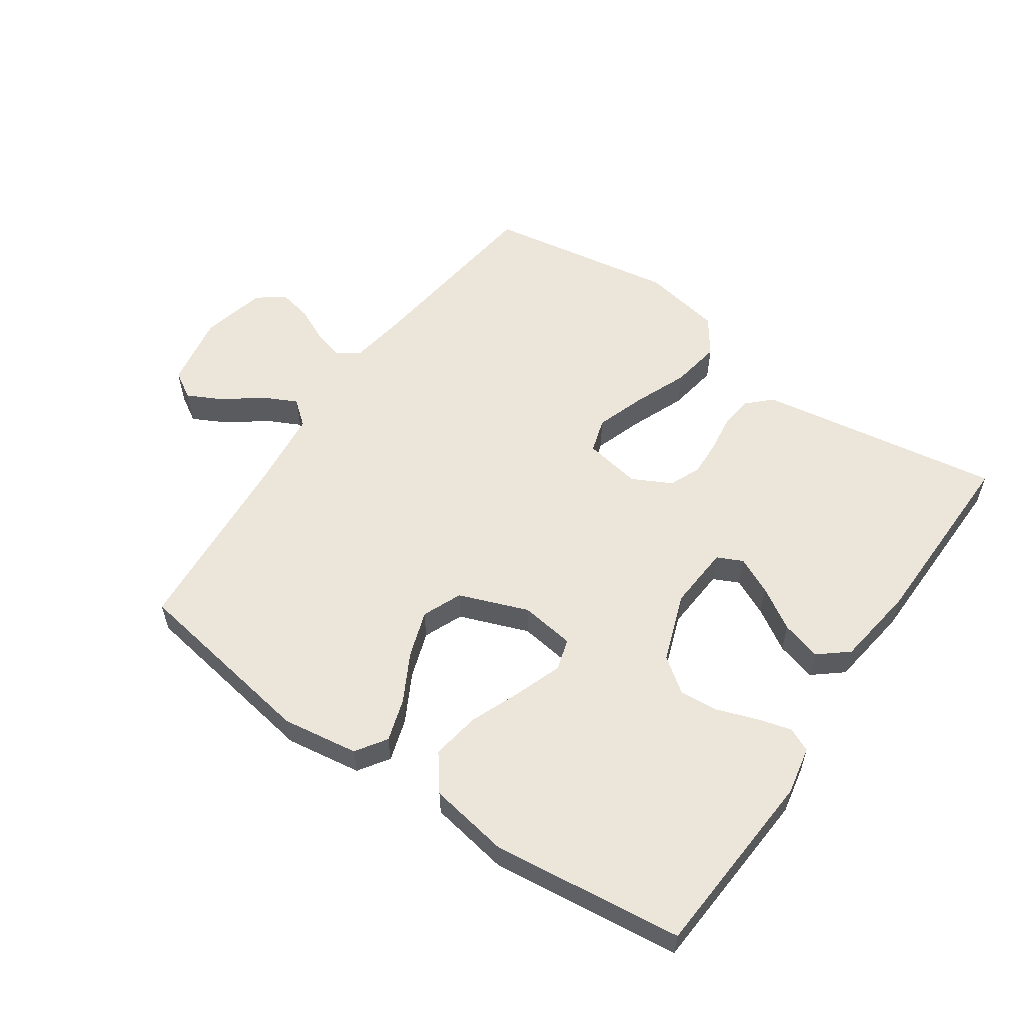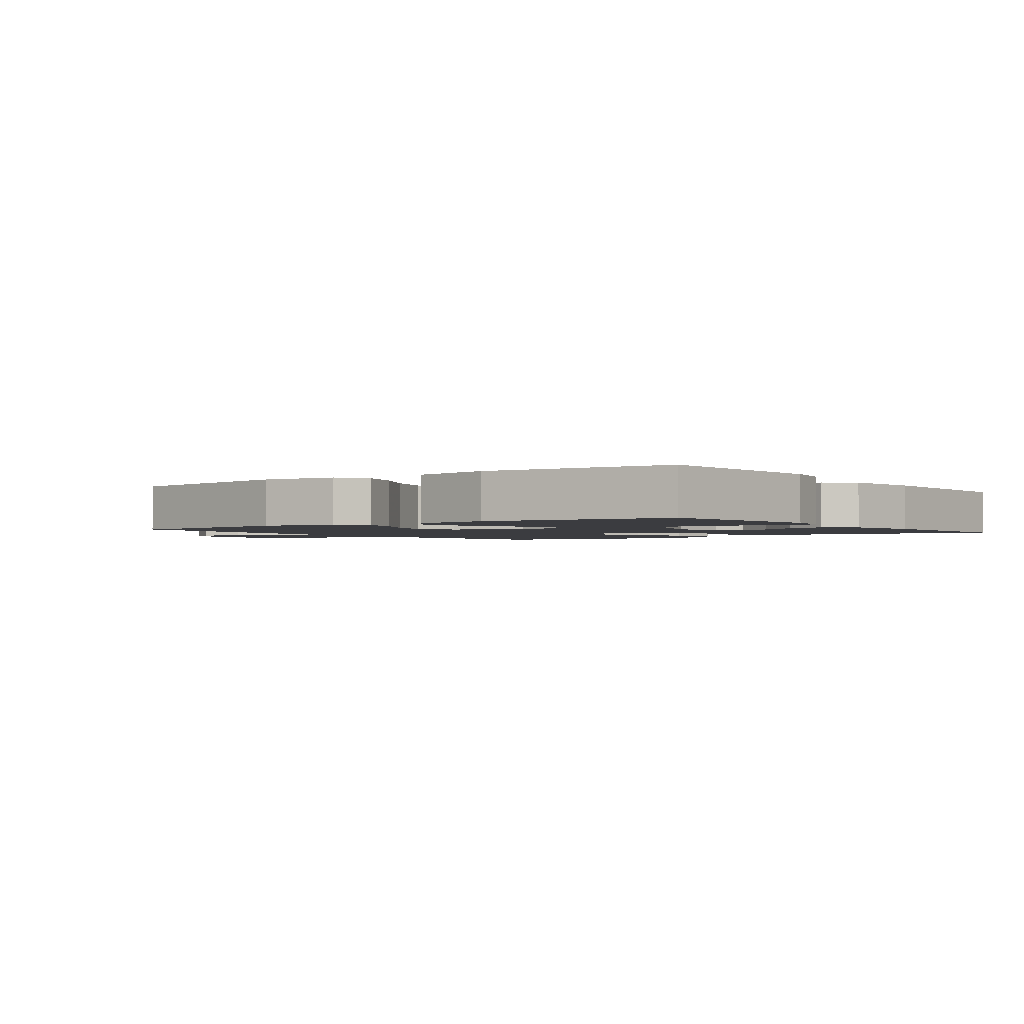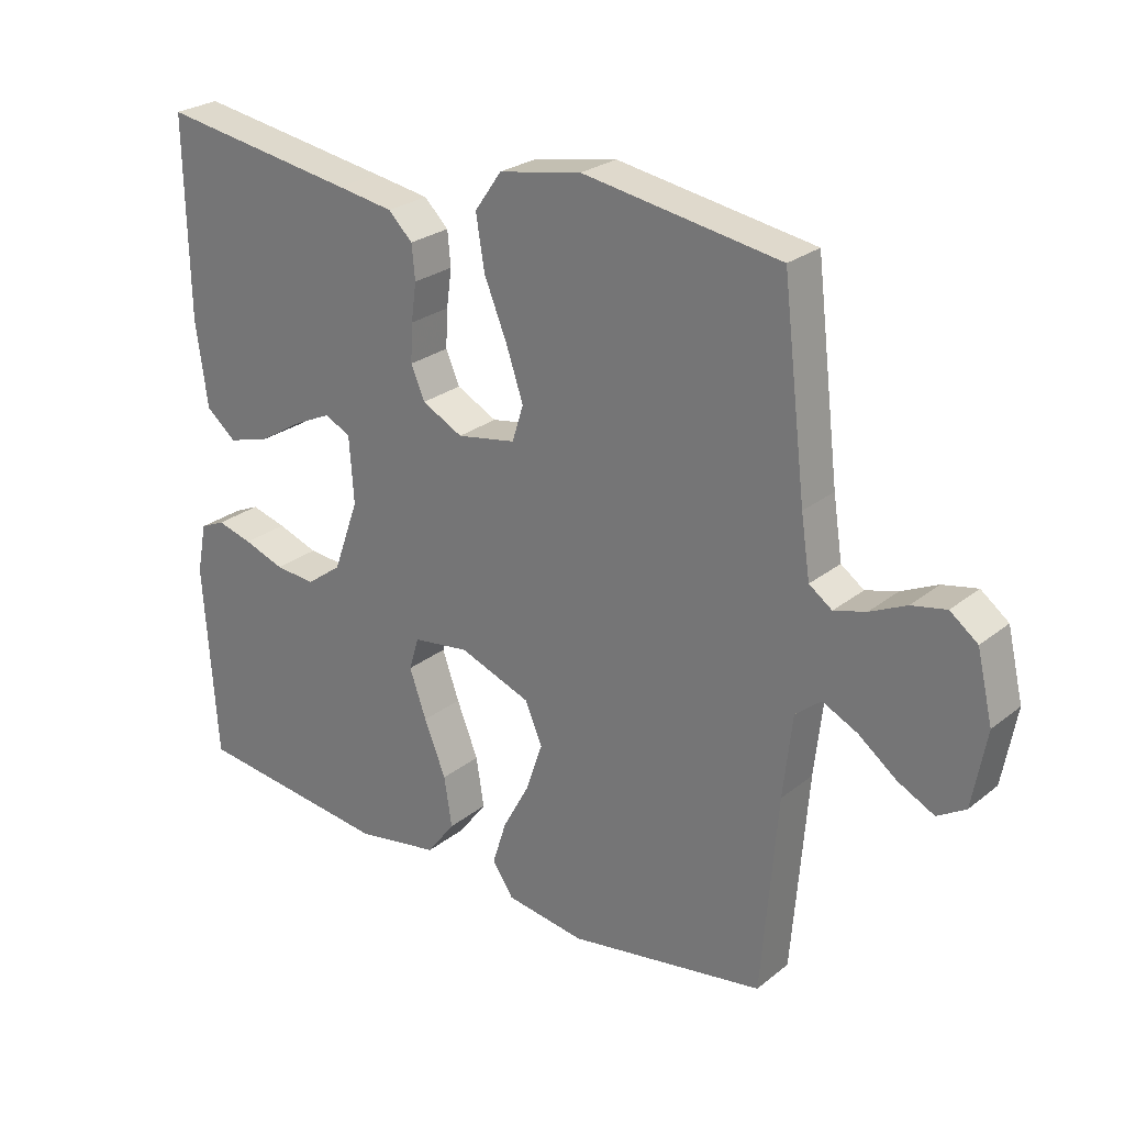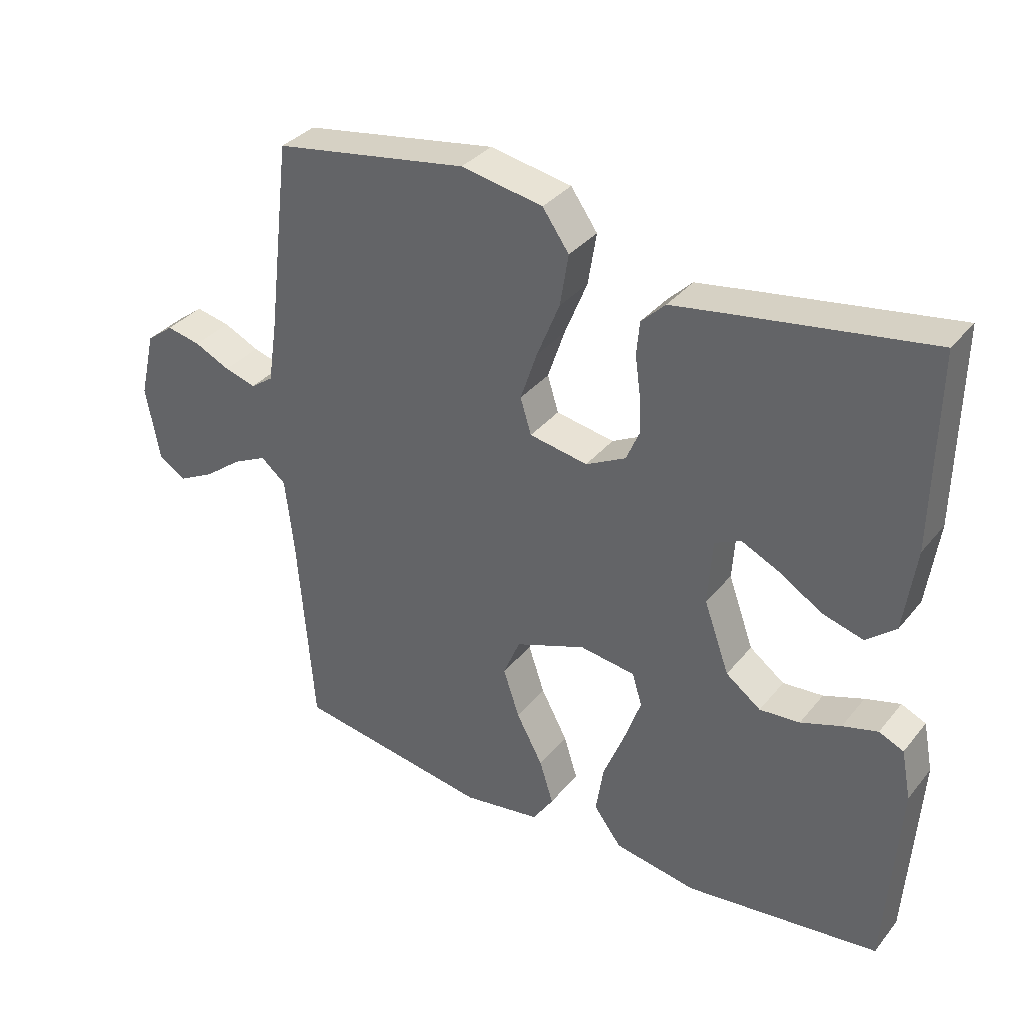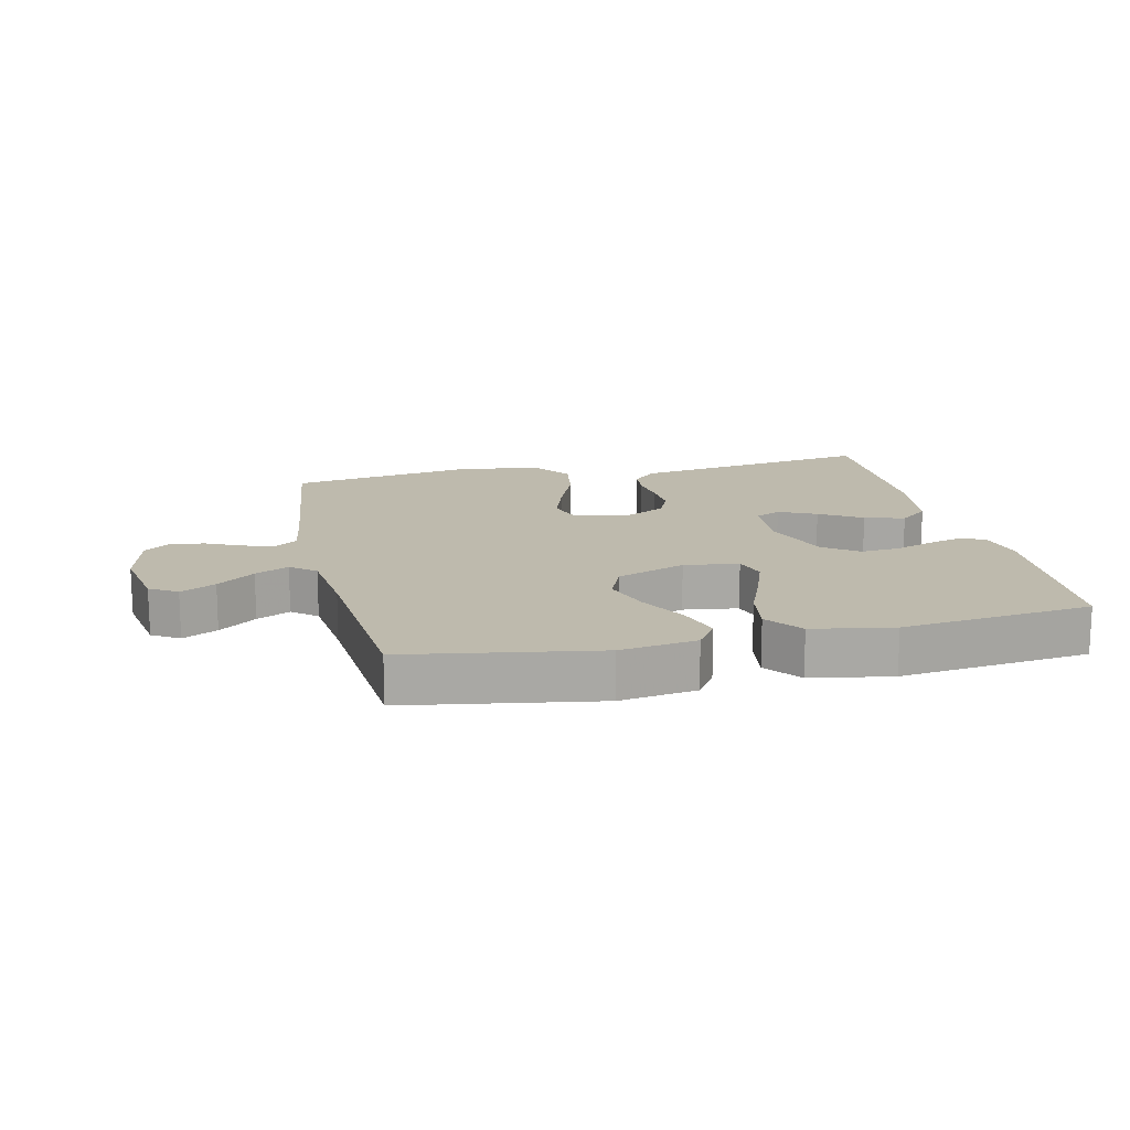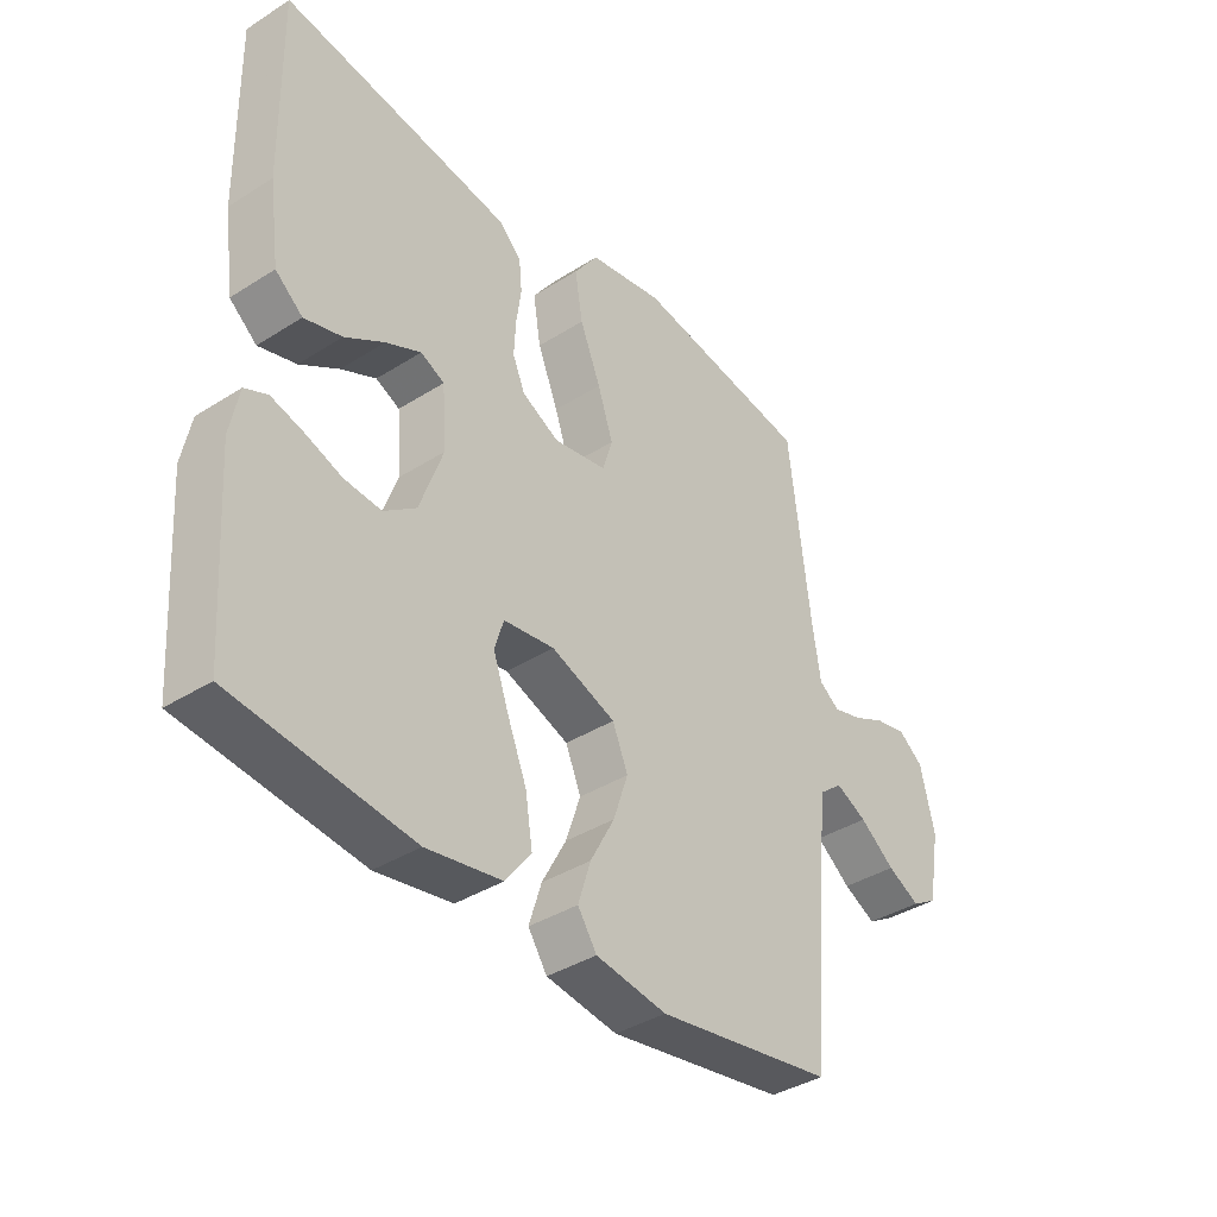
<metadata>
{"format":"obj","ext":"obj","renderer":"f3d","projection":"perspective","resolution":1024,"background":"white","views":[{"elev":56.7,"azim":-145.4,"up":"+Y"},{"elev":-2.0,"azim":-143.4,"up":"+Y"},{"elev":25.8,"azim":38.8,"up":"+Z"},{"elev":34.6,"azim":-146.8,"up":"+Z"},{"elev":15.4,"azim":167.2,"up":"+Y"},{"elev":-38.2,"azim":-51.2,"up":"+Z"}]}
</metadata>
<code>
v 0.5 0.07 0.5
v 0.536 0.07 0.2
v 0.55 0.07 0.108
v 0.585 0.07 0.083
v 0.634 0.07 0.097
v 0.689 0.07 0.123
v 0.742 0.07 0.134
v 0.784 0.07 0.102
v 0.808 0.07 0
v 0.787 0.07 -0.116
v 0.744 0.07 -0.142
v 0.689 0.07 -0.114
v 0.63 0.07 -0.069
v 0.577 0.07 -0.043
v 0.538 0.07 -0.075
v 0.524 0.07 -0.2
v 0.5 0.07 -0.5
v 0.2 0.07 -0.549
v 0.08 0.07 -0.531
v 0.048 0.07 -0.483
v 0.069 0.07 -0.416
v 0.11 0.07 -0.34
v 0.135 0.07 -0.266
v 0.109 0.07 -0.204
v 0 0.07 -0.163
v -0.086 0.07 -0.175
v -0.101 0.07 -0.225
v -0.075 0.07 -0.298
v -0.042 0.07 -0.38
v -0.03 0.07 -0.456
v -0.073 0.07 -0.513
v -0.2 0.07 -0.535
v -0.5 0.07 -0.5
v -0.52 0.07 -0.2
v -0.505 0.07 -0.124
v -0.467 0.07 -0.107
v -0.413 0.07 -0.122
v -0.351 0.07 -0.144
v -0.289 0.07 -0.149
v -0.235 0.07 -0.109
v -0.196 0.07 0
v -0.203 0.07 0.101
v -0.243 0.07 0.12
v -0.302 0.07 0.092
v -0.368 0.07 0.051
v -0.431 0.07 0.033
v -0.477 0.07 0.071
v -0.495 0.07 0.2
v -0.5 0.07 0.5
v -0.2 0.07 0.453
v -0.114 0.07 0.439
v -0.077 0.07 0.403
v -0.072 0.07 0.351
v -0.08 0.07 0.293
v -0.083 0.07 0.235
v -0.062 0.07 0.186
v 0 0.07 0.154
v 0.09 0.07 0.17
v 0.107 0.07 0.225
v 0.081 0.07 0.302
v 0.046 0.07 0.388
v 0.033 0.07 0.468
v 0.074 0.07 0.526
v 0.2 0.07 0.549
v 0.5 0 0.5
v 0.536 0 0.2
v 0.55 0 0.108
v 0.585 0 0.083
v 0.634 0 0.097
v 0.689 0 0.123
v 0.742 0 0.134
v 0.784 0 0.102
v 0.808 0 0
v 0.787 0 -0.116
v 0.744 0 -0.142
v 0.689 0 -0.114
v 0.63 0 -0.069
v 0.577 0 -0.043
v 0.538 0 -0.075
v 0.524 0 -0.2
v 0.5 0 -0.5
v 0.2 0 -0.549
v 0.08 0 -0.531
v 0.048 0 -0.483
v 0.069 0 -0.416
v 0.11 0 -0.34
v 0.135 0 -0.266
v 0.109 0 -0.204
v 0 0 -0.163
v -0.086 0 -0.175
v -0.101 0 -0.225
v -0.075 0 -0.298
v -0.042 0 -0.38
v -0.03 0 -0.456
v -0.073 0 -0.513
v -0.2 0 -0.535
v -0.5 0 -0.5
v -0.52 0 -0.2
v -0.505 0 -0.124
v -0.467 0 -0.107
v -0.413 0 -0.122
v -0.351 0 -0.144
v -0.289 0 -0.149
v -0.235 0 -0.109
v -0.196 0 0
v -0.203 0 0.101
v -0.243 0 0.12
v -0.302 0 0.092
v -0.368 0 0.051
v -0.431 0 0.033
v -0.477 0 0.071
v -0.495 0 0.2
v -0.5 0 0.5
v -0.2 0 0.453
v -0.114 0 0.439
v -0.077 0 0.403
v -0.072 0 0.351
v -0.08 0 0.293
v -0.083 0 0.235
v -0.062 0 0.186
v 0 0 0.154
v 0.09 0 0.17
v 0.107 0 0.225
v 0.081 0 0.302
v 0.046 0 0.388
v 0.033 0 0.468
v 0.074 0 0.526
v 0.2 0 0.549
f 64 1 2
f 63 64 2
f 62 63 2
f 61 62 2
f 60 61 2
f 59 60 2 3
f 58 59 3 4
f 57 58 4
f 52 53 54
f 51 52 54
f 50 51 54
f 49 50 54
f 48 49 54
f 47 48 54
f 46 47 54
f 45 46 54
f 44 45 54
f 43 44 54 55
f 42 43 55 56
f 36 37 38
f 35 36 38
f 34 35 38
f 33 34 38
f 32 33 38
f 31 32 38
f 30 31 38
f 29 30 38
f 28 29 38
f 27 28 38 39
f 26 27 39 40
f 20 21 22
f 19 20 22
f 18 19 22
f 17 18 22
f 16 17 22
f 15 16 22 23
f 14 15 23 24
f 11 12 13
f 10 11 13
f 9 10 13
f 8 9 13
f 7 8 13
f 6 7 13
f 5 6 13
f 4 5 13 14
f 14 24 25
f 4 14 25
f 57 4 25
f 57 25 26
f 56 57 26
f 42 56 26
f 41 42 26
f 26 40 41
f 66 65 128
f 66 128 127
f 66 127 126
f 66 126 125
f 66 125 124
f 67 66 124 123
f 68 67 123 122
f 68 122 121
f 118 117 116
f 118 116 115
f 118 115 114
f 118 114 113
f 118 113 112
f 118 112 111
f 118 111 110
f 118 110 109
f 118 109 108
f 119 118 108 107
f 120 119 107 106
f 102 101 100
f 102 100 99
f 102 99 98
f 102 98 97
f 102 97 96
f 102 96 95
f 102 95 94
f 102 94 93
f 102 93 92
f 103 102 92 91
f 104 103 91 90
f 86 85 84
f 86 84 83
f 86 83 82
f 86 82 81
f 86 81 80
f 87 86 80 79
f 88 87 79 78
f 77 76 75
f 77 75 74
f 77 74 73
f 77 73 72
f 77 72 71
f 77 71 70
f 77 70 69
f 78 77 69 68
f 89 88 78
f 89 78 68
f 89 68 121
f 90 89 121
f 90 121 120
f 90 120 106
f 90 106 105
f 105 104 90
f 1 65 66 2
f 2 66 67 3
f 3 67 68 4
f 4 68 69 5
f 5 69 70 6
f 6 70 71 7
f 7 71 72 8
f 8 72 73 9
f 9 73 74 10
f 10 74 75 11
f 11 75 76 12
f 12 76 77 13
f 13 77 78 14
f 14 78 79 15
f 15 79 80 16
f 16 80 81 17
f 17 81 82 18
f 18 82 83 19
f 19 83 84 20
f 20 84 85 21
f 21 85 86 22
f 22 86 87 23
f 23 87 88 24
f 24 88 89 25
f 25 89 90 26
f 26 90 91 27
f 27 91 92 28
f 28 92 93 29
f 29 93 94 30
f 30 94 95 31
f 31 95 96 32
f 32 96 97 33
f 33 97 98 34
f 34 98 99 35
f 35 99 100 36
f 36 100 101 37
f 37 101 102 38
f 38 102 103 39
f 39 103 104 40
f 40 104 105 41
f 41 105 106 42
f 42 106 107 43
f 43 107 108 44
f 44 108 109 45
f 45 109 110 46
f 46 110 111 47
f 47 111 112 48
f 48 112 113 49
f 49 113 114 50
f 50 114 115 51
f 51 115 116 52
f 52 116 117 53
f 53 117 118 54
f 54 118 119 55
f 55 119 120 56
f 56 120 121 57
f 57 121 122 58
f 58 122 123 59
f 59 123 124 60
f 60 124 125 61
f 61 125 126 62
f 62 126 127 63
f 63 127 128 64
f 64 128 65 1

</code>
